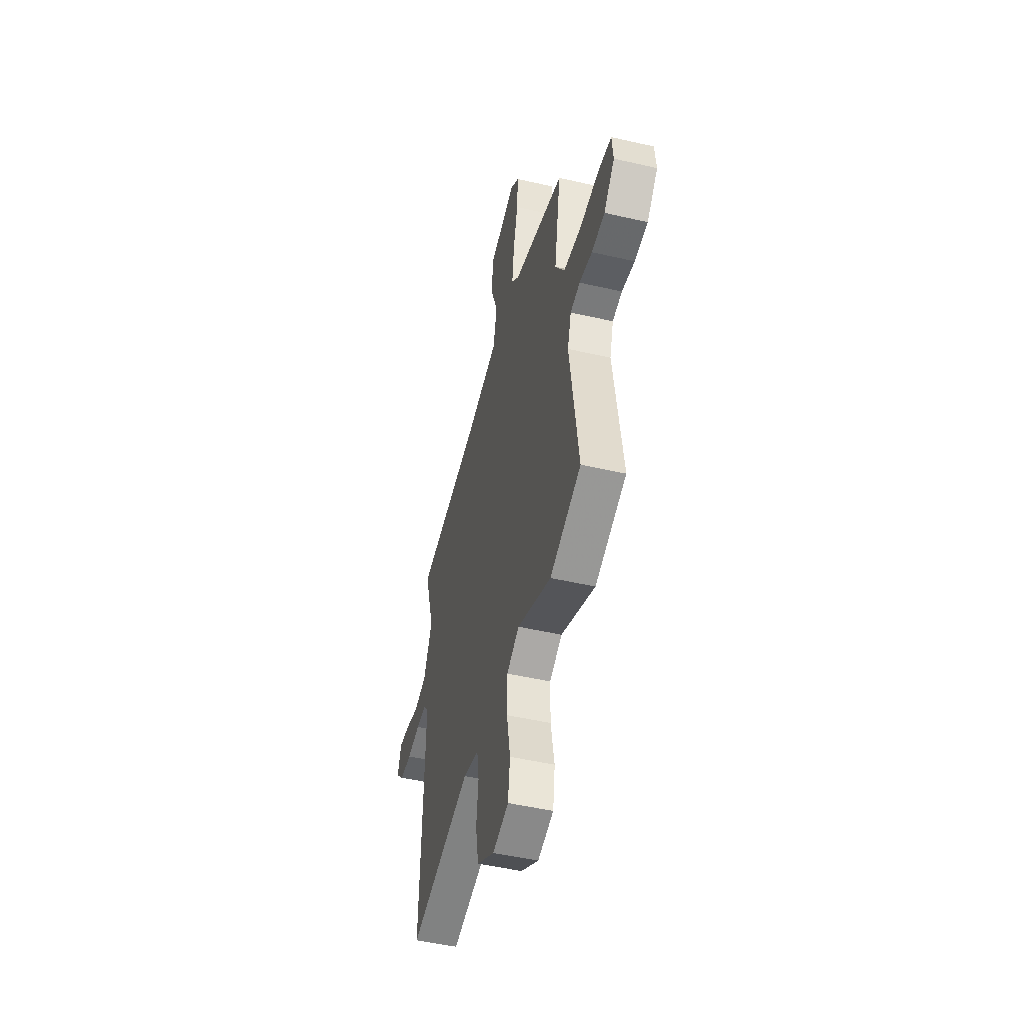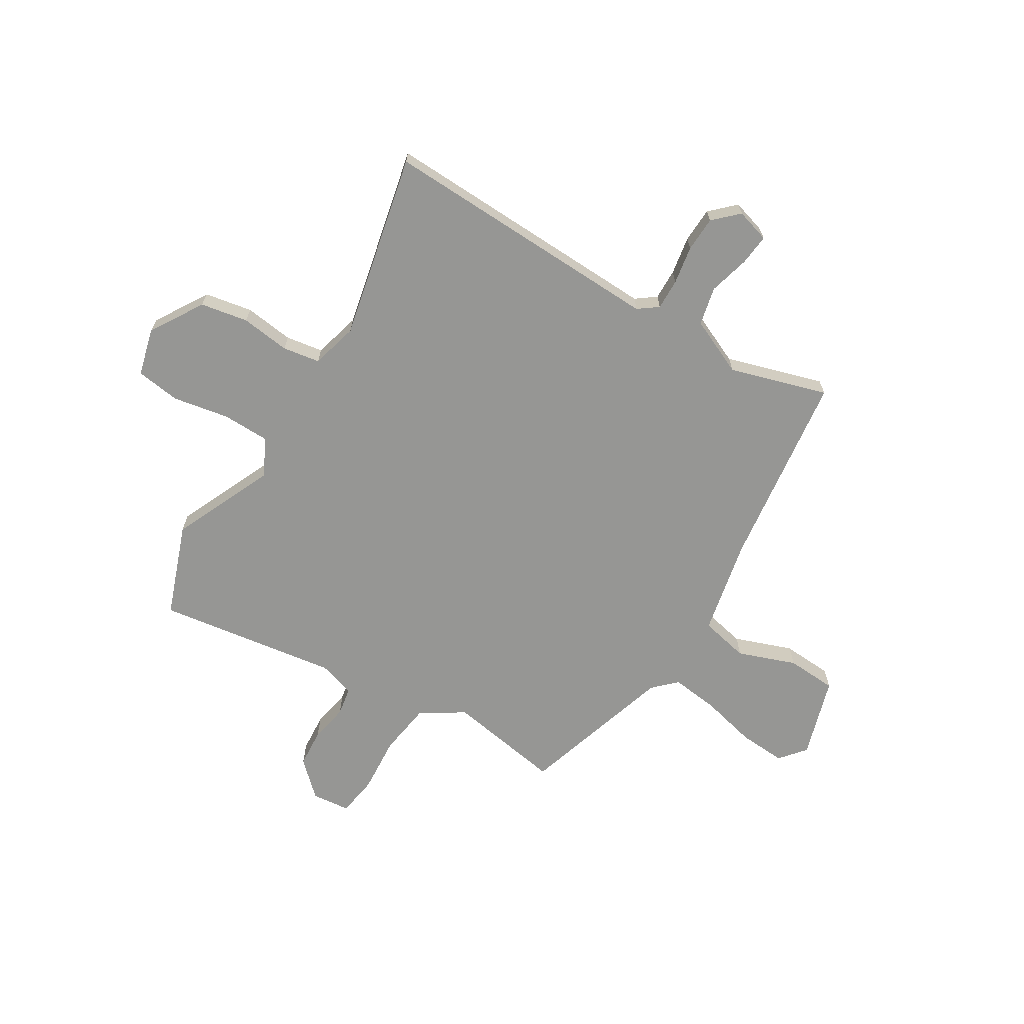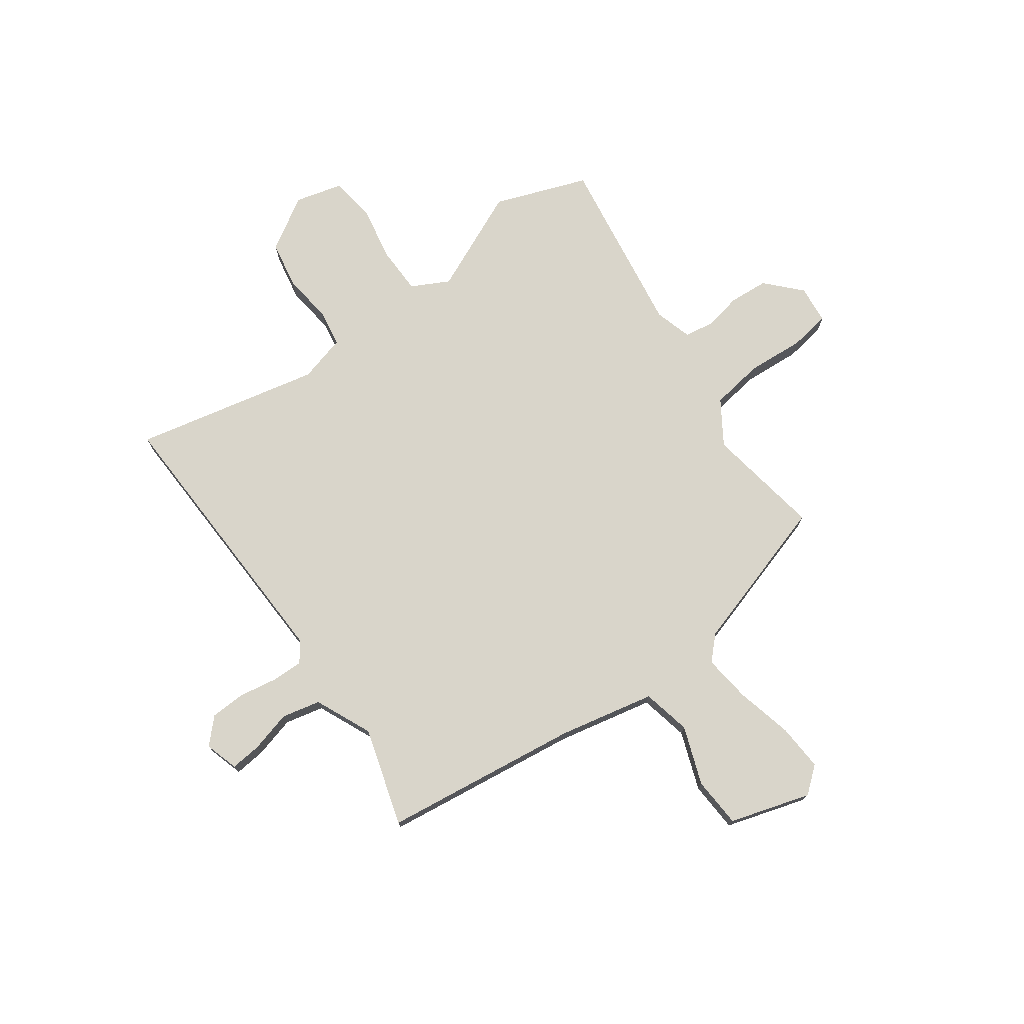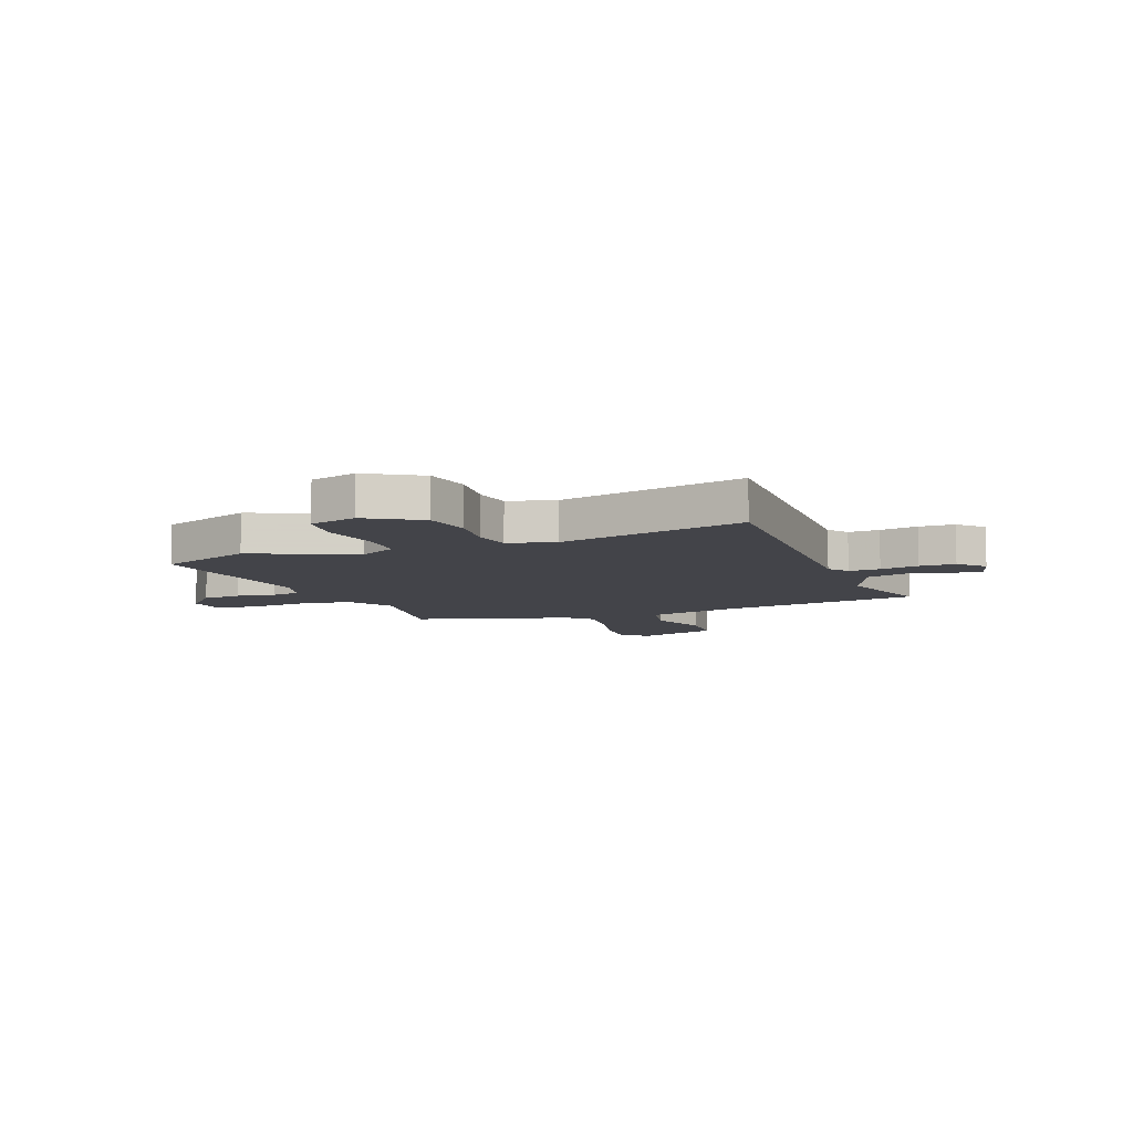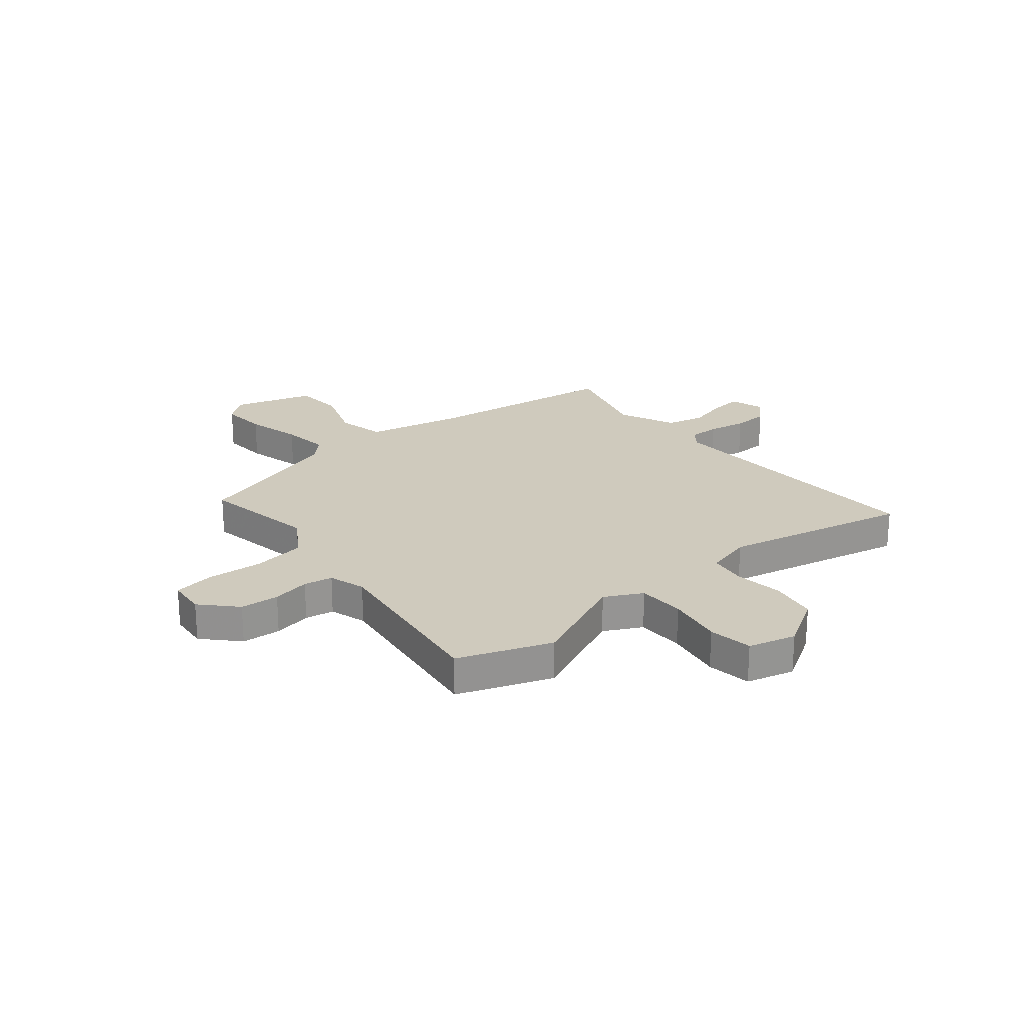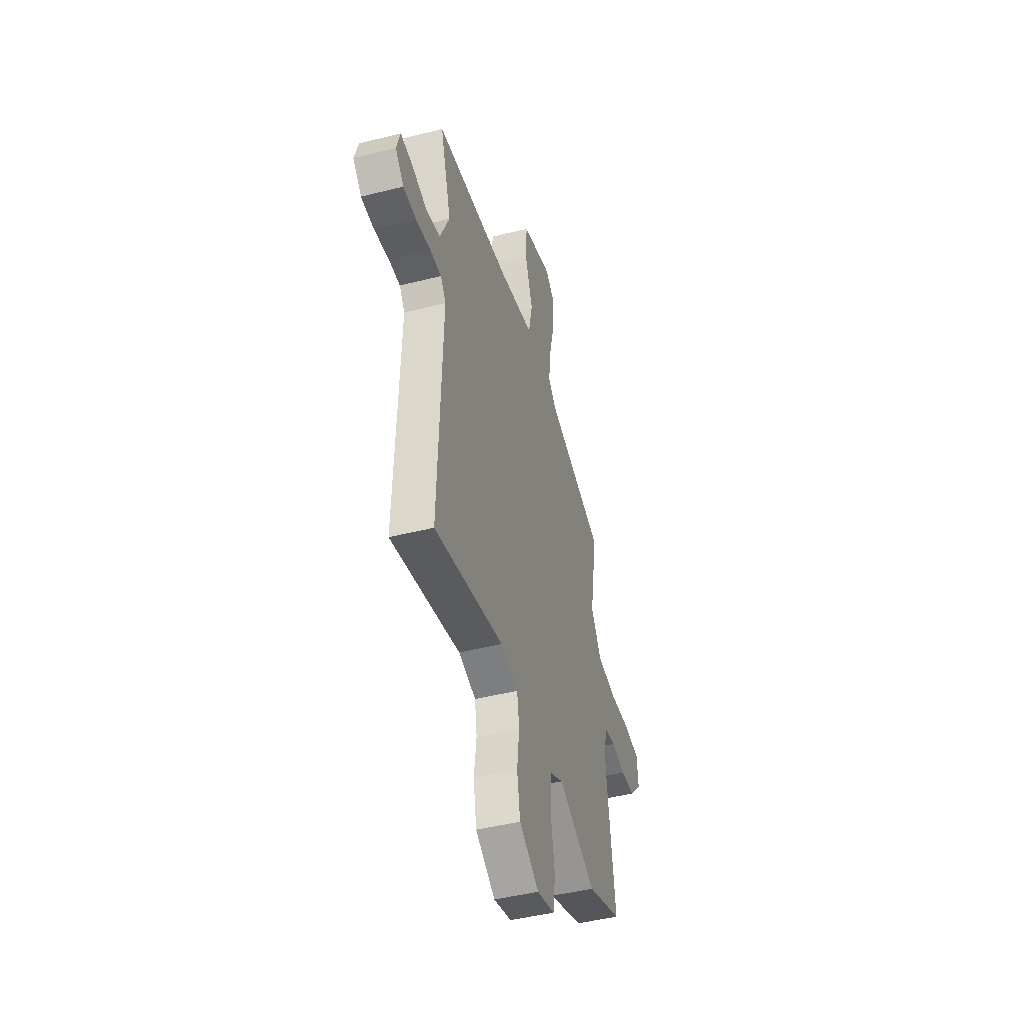
<metadata>
{"format":"obj","ext":"obj","renderer":"f3d","projection":"perspective","resolution":1024,"background":"white","views":[{"elev":-48.7,"azim":75.6,"up":"+Z"},{"elev":-67.7,"azim":-121.0,"up":"+Y"},{"elev":74.7,"azim":-35.4,"up":"+Y"},{"elev":-8.4,"azim":-158.1,"up":"+Y"},{"elev":23.0,"azim":140.6,"up":"+Y"},{"elev":-45.2,"azim":-73.8,"up":"+Z"}]}
</metadata>
<code>
v 0.499 0.07 0.386
v 0.462 0.07 0.17
v 0.514 0.07 0.089
v 0.613 0.07 0.074
v 0.719 0.07 0.081
v 0.795 0.07 0.069
v 0.802 0.07 -0.003
v 0.742 0.07 -0.066
v 0.669 0.07 -0.071
v 0.598 0.07 -0.057
v 0.544 0.07 -0.066
v 0.523 0.07 -0.135
v 0.571 0.07 -0.474
v 0.397 0.07 -0.537
v 0.207 0.07 -0.451
v 0.137 0.07 -0.487
v 0.135 0.07 -0.576
v 0.154 0.07 -0.681
v 0.142 0.07 -0.764
v 0.053 0.07 -0.787
v -0.046 0.07 -0.726
v -0.062 0.07 -0.637
v -0.05 0.07 -0.545
v -0.061 0.07 -0.475
v -0.149 0.07 -0.451
v -0.497 0.07 -0.525
v -0.476 0.07 0.007
v -0.503 0.07 0.044
v -0.561 0.07 0.043
v -0.633 0.07 0.031
v -0.699 0.07 0.034
v -0.742 0.07 0.079
v -0.723 0.07 0.142
v -0.665 0.07 0.136
v -0.588 0.07 0.115
v -0.516 0.07 0.131
v -0.468 0.07 0.237
v -0.522 0.07 0.42
v -0.154 0.07 0.465
v 0.026 0.07 0.502
v 0.046 0.07 0.593
v 0.007 0.07 0.702
v 0.013 0.07 0.796
v 0.164 0.07 0.841
v 0.212 0.07 0.801
v 0.206 0.07 0.713
v 0.18 0.07 0.608
v 0.169 0.07 0.519
v 0.21 0.07 0.477
v 0.499 0 0.386
v 0.462 0 0.17
v 0.514 0 0.089
v 0.613 0 0.074
v 0.719 0 0.081
v 0.795 0 0.069
v 0.802 0 -0.003
v 0.742 0 -0.066
v 0.669 0 -0.071
v 0.598 0 -0.057
v 0.544 0 -0.066
v 0.523 0 -0.135
v 0.571 0 -0.474
v 0.397 0 -0.537
v 0.207 0 -0.451
v 0.137 0 -0.487
v 0.135 0 -0.576
v 0.154 0 -0.681
v 0.142 0 -0.764
v 0.053 0 -0.787
v -0.046 0 -0.726
v -0.062 0 -0.637
v -0.05 0 -0.545
v -0.061 0 -0.475
v -0.149 0 -0.451
v -0.497 0 -0.525
v -0.476 0 0.007
v -0.503 0 0.044
v -0.561 0 0.043
v -0.633 0 0.031
v -0.699 0 0.034
v -0.742 0 0.079
v -0.723 0 0.142
v -0.665 0 0.136
v -0.588 0 0.115
v -0.516 0 0.131
v -0.468 0 0.237
v -0.522 0 0.42
v -0.154 0 0.465
v 0.026 0 0.502
v 0.046 0 0.593
v 0.007 0 0.702
v 0.013 0 0.796
v 0.164 0 0.841
v 0.212 0 0.801
v 0.206 0 0.713
v 0.18 0 0.608
v 0.169 0 0.519
v 0.21 0 0.477
f 44 45 46 47
f 44 47 48
f 41 42 43 44
f 40 41 44 48
f 39 40 48 49
f 37 38 39 49
f 32 33 34 35
f 32 35 36
f 29 30 31 32
f 28 29 32 36
f 27 28 36 37
f 25 26 27
f 24 25 27 37
f 20 21 22 23
f 20 23 24
f 17 18 19 20
f 16 17 20 24
f 15 16 24 37
f 12 13 14 15
f 11 12 15 37
f 7 8 9 10
f 4 5 6 7
f 3 4 7 10
f 2 3 10 11
f 49 1 2
f 2 11 37 49
f 96 95 94 93
f 97 96 93
f 93 92 91 90
f 97 93 90 89
f 98 97 89 88
f 98 88 87 86
f 84 83 82 81
f 85 84 81
f 81 80 79 78
f 85 81 78 77
f 86 85 77 76
f 76 75 74
f 86 76 74 73
f 72 71 70 69
f 73 72 69
f 69 68 67 66
f 73 69 66 65
f 86 73 65 64
f 64 63 62 61
f 86 64 61 60
f 59 58 57 56
f 56 55 54 53
f 59 56 53 52
f 60 59 52 51
f 51 50 98
f 98 86 60 51
f 1 50 51 2
f 2 51 52 3
f 3 52 53 4
f 4 53 54 5
f 5 54 55 6
f 6 55 56 7
f 7 56 57 8
f 8 57 58 9
f 9 58 59 10
f 10 59 60 11
f 11 60 61 12
f 12 61 62 13
f 13 62 63 14
f 14 63 64 15
f 15 64 65 16
f 16 65 66 17
f 17 66 67 18
f 18 67 68 19
f 19 68 69 20
f 20 69 70 21
f 21 70 71 22
f 22 71 72 23
f 23 72 73 24
f 24 73 74 25
f 25 74 75 26
f 26 75 76 27
f 27 76 77 28
f 28 77 78 29
f 29 78 79 30
f 30 79 80 31
f 31 80 81 32
f 32 81 82 33
f 33 82 83 34
f 34 83 84 35
f 35 84 85 36
f 36 85 86 37
f 37 86 87 38
f 38 87 88 39
f 39 88 89 40
f 40 89 90 41
f 41 90 91 42
f 42 91 92 43
f 43 92 93 44
f 44 93 94 45
f 45 94 95 46
f 46 95 96 47
f 47 96 97 48
f 48 97 98 49
f 49 98 50 1

</code>
